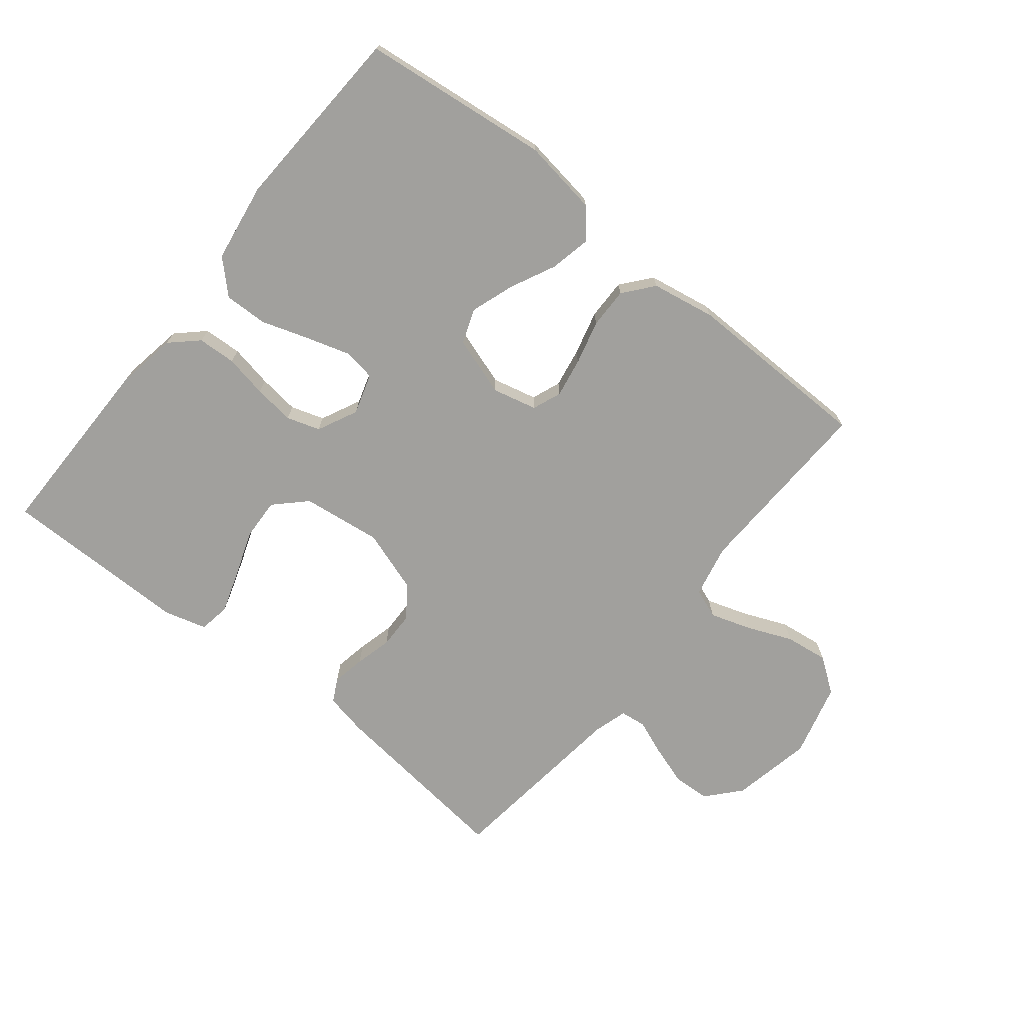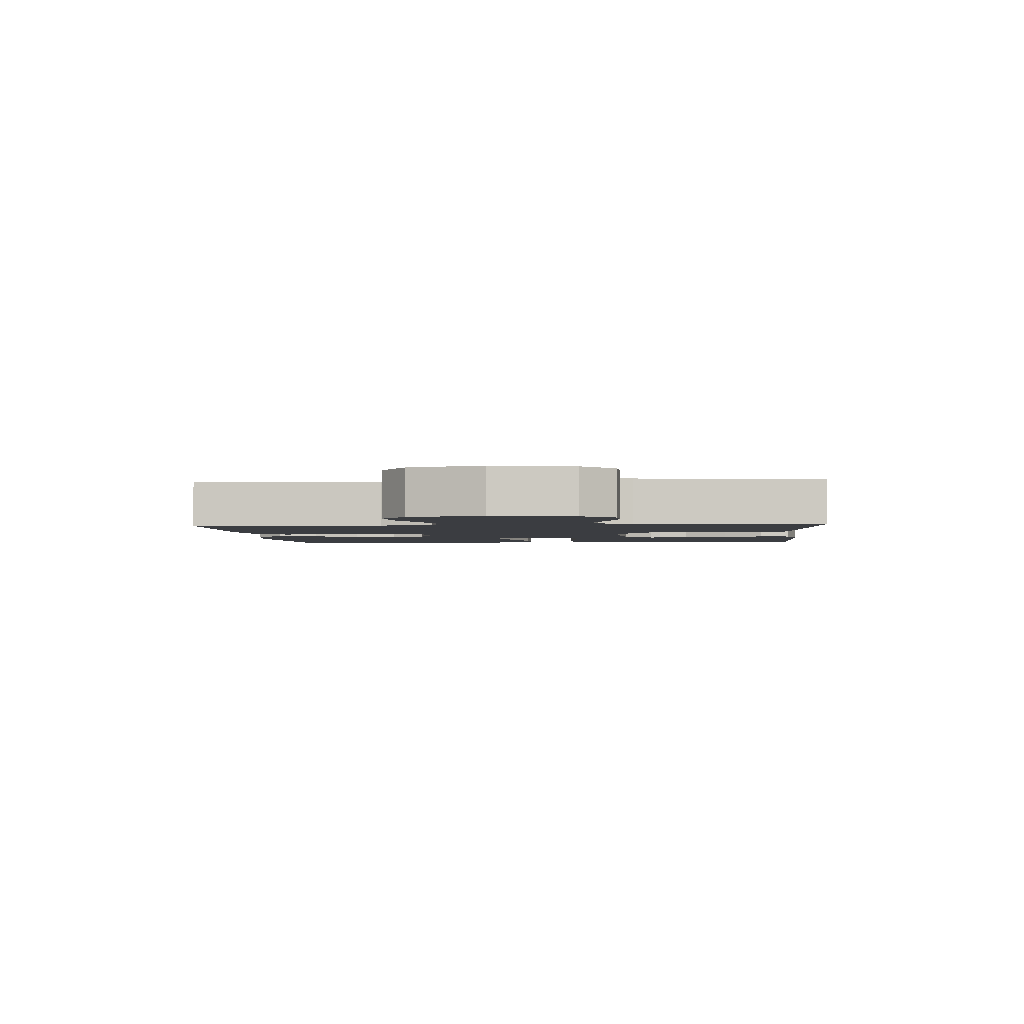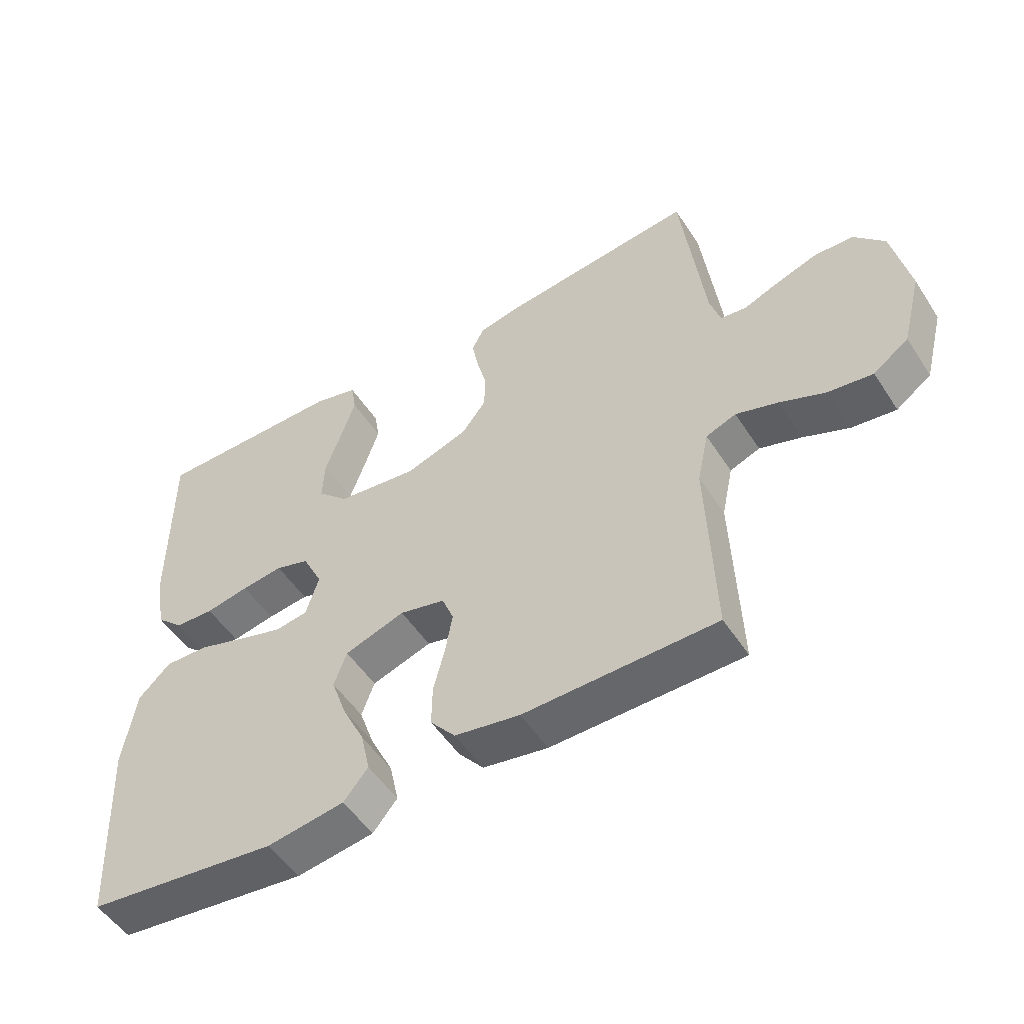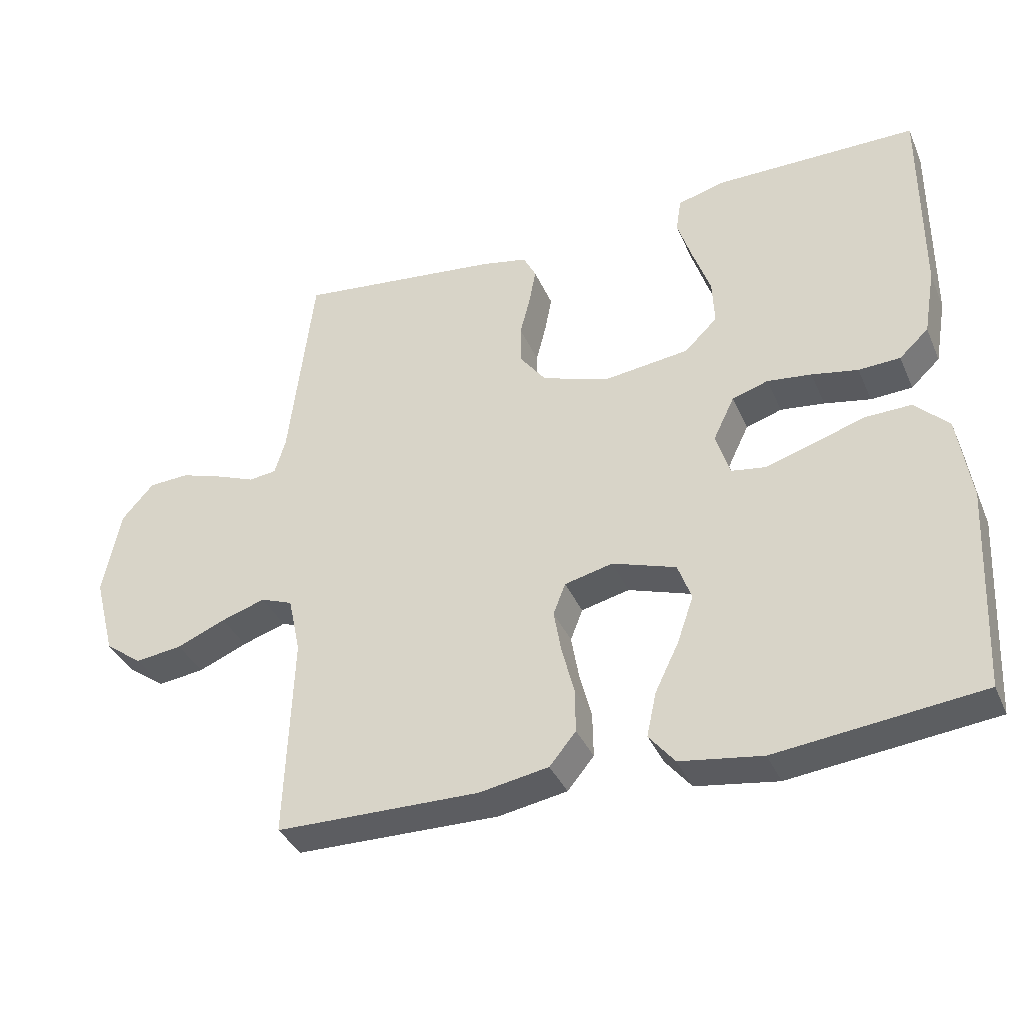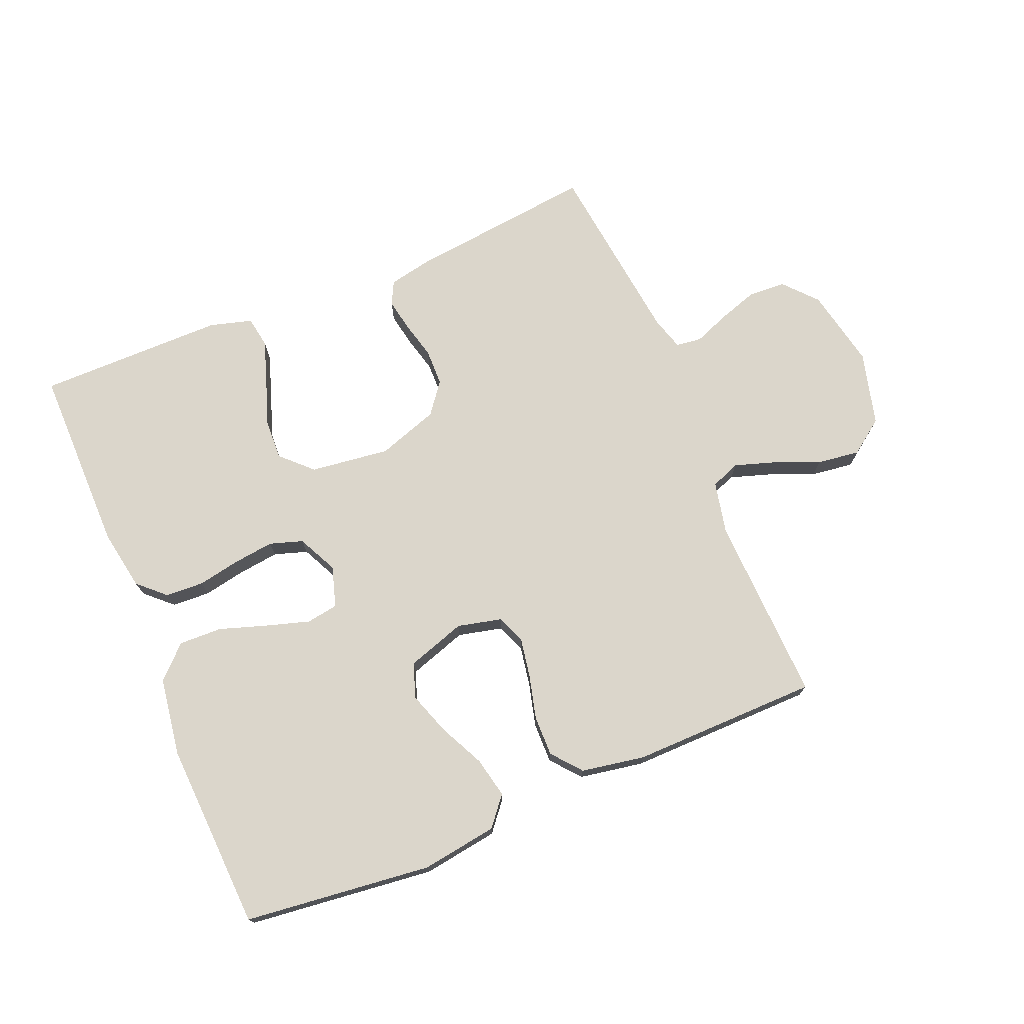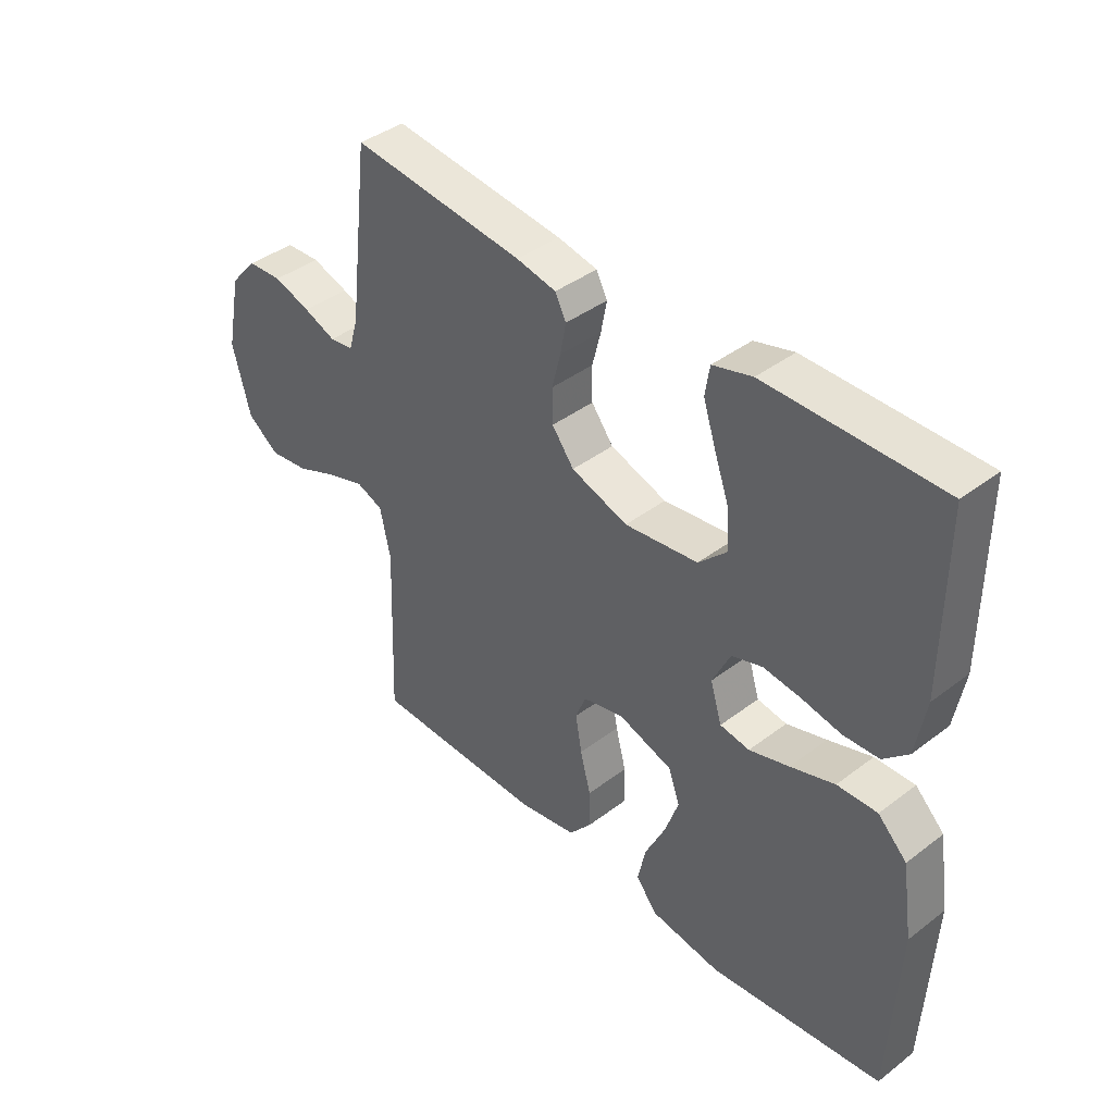
<metadata>
{"format":"obj","ext":"obj","renderer":"f3d","projection":"perspective","resolution":1024,"background":"white","views":[{"elev":-71.6,"azim":141.3,"up":"+Y"},{"elev":-2.5,"azim":-85.5,"up":"+Y"},{"elev":-51.8,"azim":-147.8,"up":"+Z"},{"elev":-36.9,"azim":21.7,"up":"+Z"},{"elev":73.6,"azim":157.4,"up":"+Y"},{"elev":40.5,"azim":47.0,"up":"+Z"}]}
</metadata>
<code>
v -0.5 0.07 -0.5
v -0.489 0.07 -0.2
v -0.507 0.07 -0.116
v -0.554 0.07 -0.098
v -0.619 0.07 -0.119
v -0.691 0.07 -0.149
v -0.76 0.07 -0.158
v -0.815 0.07 -0.118
v -0.846 0.07 0
v -0.82 0.07 0.128
v -0.773 0.07 0.181
v -0.713 0.07 0.184
v -0.649 0.07 0.163
v -0.593 0.07 0.141
v -0.552 0.07 0.146
v -0.536 0.07 0.2
v -0.5 0.07 0.5
v -0.2 0.07 0.466
v -0.131 0.07 0.452
v -0.112 0.07 0.415
v -0.122 0.07 0.362
v -0.137 0.07 0.303
v -0.136 0.07 0.244
v -0.098 0.07 0.194
v 0 0.07 0.161
v 0.127 0.07 0.177
v 0.175 0.07 0.224
v 0.172 0.07 0.291
v 0.146 0.07 0.364
v 0.124 0.07 0.431
v 0.132 0.07 0.481
v 0.2 0.07 0.5
v 0.5 0.07 0.5
v 0.499 0.07 0.2
v 0.482 0.07 0.103
v 0.439 0.07 0.063
v 0.378 0.07 0.06
v 0.31 0.07 0.073
v 0.245 0.07 0.081
v 0.192 0.07 0.064
v 0.161 0.07 0
v 0.181 0.07 -0.065
v 0.232 0.07 -0.073
v 0.301 0.07 -0.052
v 0.377 0.07 -0.027
v 0.446 0.07 -0.025
v 0.496 0.07 -0.074
v 0.515 0.07 -0.2
v 0.5 0.07 -0.5
v 0.2 0.07 -0.534
v 0.079 0.07 -0.516
v 0.041 0.07 -0.47
v 0.055 0.07 -0.405
v 0.09 0.07 -0.333
v 0.114 0.07 -0.264
v 0.094 0.07 -0.209
v 0 0.07 -0.178
v -0.071 0.07 -0.195
v -0.089 0.07 -0.241
v -0.078 0.07 -0.304
v -0.06 0.07 -0.374
v -0.059 0.07 -0.439
v -0.098 0.07 -0.486
v -0.2 0.07 -0.504
v -0.5 0 -0.5
v -0.489 0 -0.2
v -0.507 0 -0.116
v -0.554 0 -0.098
v -0.619 0 -0.119
v -0.691 0 -0.149
v -0.76 0 -0.158
v -0.815 0 -0.118
v -0.846 0 0
v -0.82 0 0.128
v -0.773 0 0.181
v -0.713 0 0.184
v -0.649 0 0.163
v -0.593 0 0.141
v -0.552 0 0.146
v -0.536 0 0.2
v -0.5 0 0.5
v -0.2 0 0.466
v -0.131 0 0.452
v -0.112 0 0.415
v -0.122 0 0.362
v -0.137 0 0.303
v -0.136 0 0.244
v -0.098 0 0.194
v 0 0 0.161
v 0.127 0 0.177
v 0.175 0 0.224
v 0.172 0 0.291
v 0.146 0 0.364
v 0.124 0 0.431
v 0.132 0 0.481
v 0.2 0 0.5
v 0.5 0 0.5
v 0.499 0 0.2
v 0.482 0 0.103
v 0.439 0 0.063
v 0.378 0 0.06
v 0.31 0 0.073
v 0.245 0 0.081
v 0.192 0 0.064
v 0.161 0 0
v 0.181 0 -0.065
v 0.232 0 -0.073
v 0.301 0 -0.052
v 0.377 0 -0.027
v 0.446 0 -0.025
v 0.496 0 -0.074
v 0.515 0 -0.2
v 0.5 0 -0.5
v 0.2 0 -0.534
v 0.079 0 -0.516
v 0.041 0 -0.47
v 0.055 0 -0.405
v 0.09 0 -0.333
v 0.114 0 -0.264
v 0.094 0 -0.209
v 0 0 -0.178
v -0.071 0 -0.195
v -0.089 0 -0.241
v -0.078 0 -0.304
v -0.06 0 -0.374
v -0.059 0 -0.439
v -0.098 0 -0.486
v -0.2 0 -0.504
f 64 1 2
f 63 64 2
f 62 63 2
f 61 62 2
f 60 61 2
f 59 60 2 3
f 58 59 3 4
f 57 58 4
f 52 53 54
f 51 52 54
f 50 51 54
f 49 50 54
f 48 49 54
f 47 48 54
f 46 47 54
f 45 46 54
f 44 45 54
f 43 44 54 55
f 42 43 55 56
f 36 37 38
f 35 36 38
f 34 35 38
f 33 34 38
f 32 33 38
f 31 32 38
f 30 31 38
f 29 30 38
f 28 29 38
f 27 28 38 39
f 26 27 39 40
f 20 21 22
f 19 20 22
f 18 19 22
f 17 18 22
f 16 17 22
f 15 16 22 23
f 12 13 14
f 11 12 14
f 10 11 14
f 9 10 14
f 8 9 14
f 7 8 14
f 6 7 14
f 5 6 14
f 4 5 14 15
f 15 23 24
f 4 15 24
f 57 4 24
f 57 24 25
f 56 57 25
f 42 56 25
f 41 42 25
f 25 26 40 41
f 66 65 128
f 66 128 127
f 66 127 126
f 66 126 125
f 66 125 124
f 67 66 124 123
f 68 67 123 122
f 68 122 121
f 118 117 116
f 118 116 115
f 118 115 114
f 118 114 113
f 118 113 112
f 118 112 111
f 118 111 110
f 118 110 109
f 118 109 108
f 119 118 108 107
f 120 119 107 106
f 102 101 100
f 102 100 99
f 102 99 98
f 102 98 97
f 102 97 96
f 102 96 95
f 102 95 94
f 102 94 93
f 102 93 92
f 103 102 92 91
f 104 103 91 90
f 86 85 84
f 86 84 83
f 86 83 82
f 86 82 81
f 86 81 80
f 87 86 80 79
f 78 77 76
f 78 76 75
f 78 75 74
f 78 74 73
f 78 73 72
f 78 72 71
f 78 71 70
f 78 70 69
f 79 78 69 68
f 88 87 79
f 88 79 68
f 88 68 121
f 89 88 121
f 89 121 120
f 89 120 106
f 89 106 105
f 105 104 90 89
f 1 65 66 2
f 2 66 67 3
f 3 67 68 4
f 4 68 69 5
f 5 69 70 6
f 6 70 71 7
f 7 71 72 8
f 8 72 73 9
f 9 73 74 10
f 10 74 75 11
f 11 75 76 12
f 12 76 77 13
f 13 77 78 14
f 14 78 79 15
f 15 79 80 16
f 16 80 81 17
f 17 81 82 18
f 18 82 83 19
f 19 83 84 20
f 20 84 85 21
f 21 85 86 22
f 22 86 87 23
f 23 87 88 24
f 24 88 89 25
f 25 89 90 26
f 26 90 91 27
f 27 91 92 28
f 28 92 93 29
f 29 93 94 30
f 30 94 95 31
f 31 95 96 32
f 32 96 97 33
f 33 97 98 34
f 34 98 99 35
f 35 99 100 36
f 36 100 101 37
f 37 101 102 38
f 38 102 103 39
f 39 103 104 40
f 40 104 105 41
f 41 105 106 42
f 42 106 107 43
f 43 107 108 44
f 44 108 109 45
f 45 109 110 46
f 46 110 111 47
f 47 111 112 48
f 48 112 113 49
f 49 113 114 50
f 50 114 115 51
f 51 115 116 52
f 52 116 117 53
f 53 117 118 54
f 54 118 119 55
f 55 119 120 56
f 56 120 121 57
f 57 121 122 58
f 58 122 123 59
f 59 123 124 60
f 60 124 125 61
f 61 125 126 62
f 62 126 127 63
f 63 127 128 64
f 64 128 65 1

</code>
